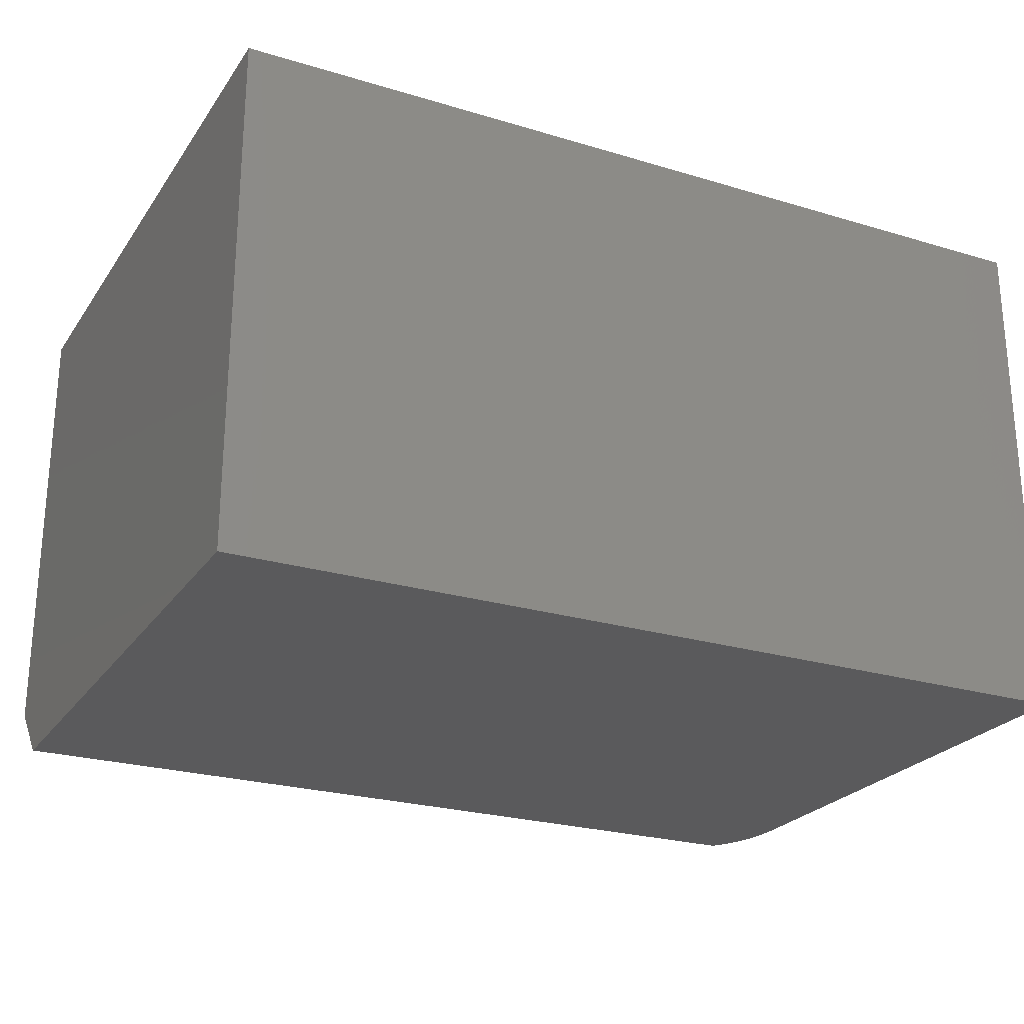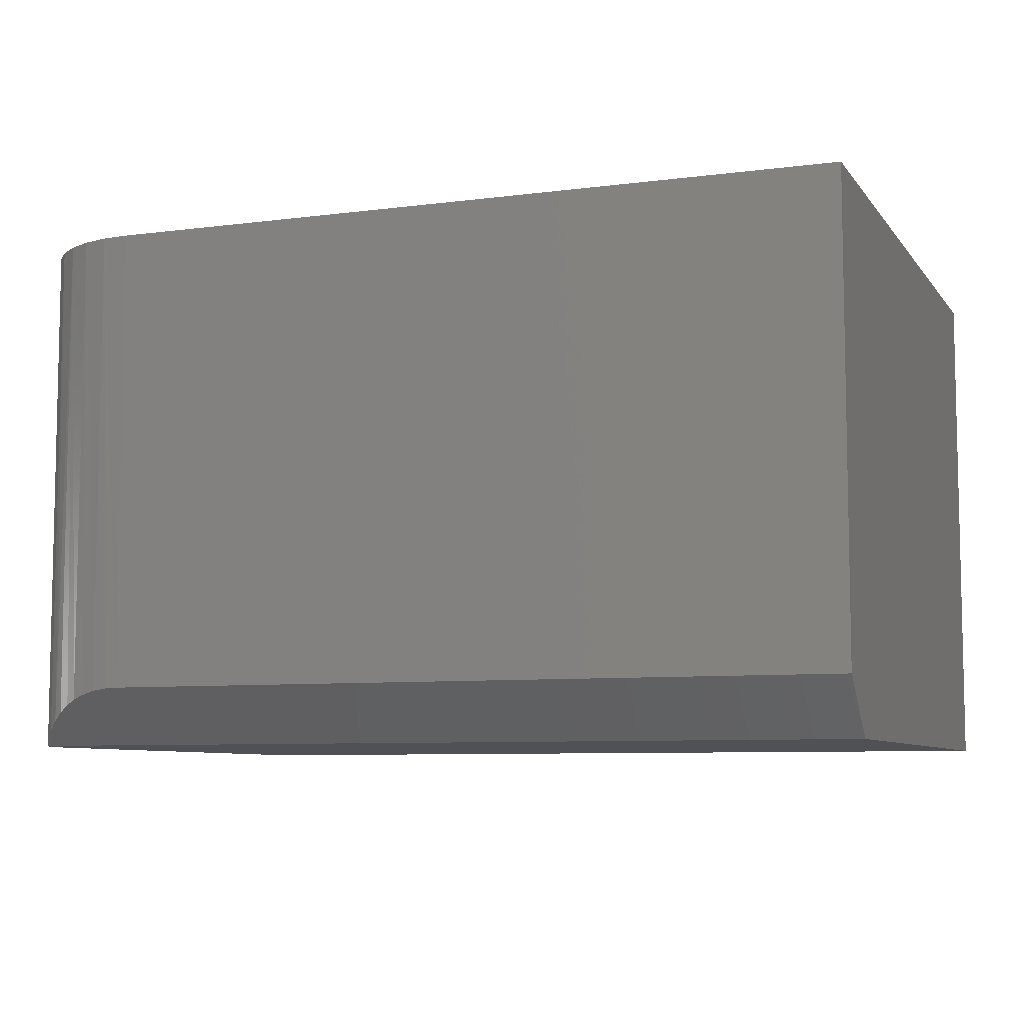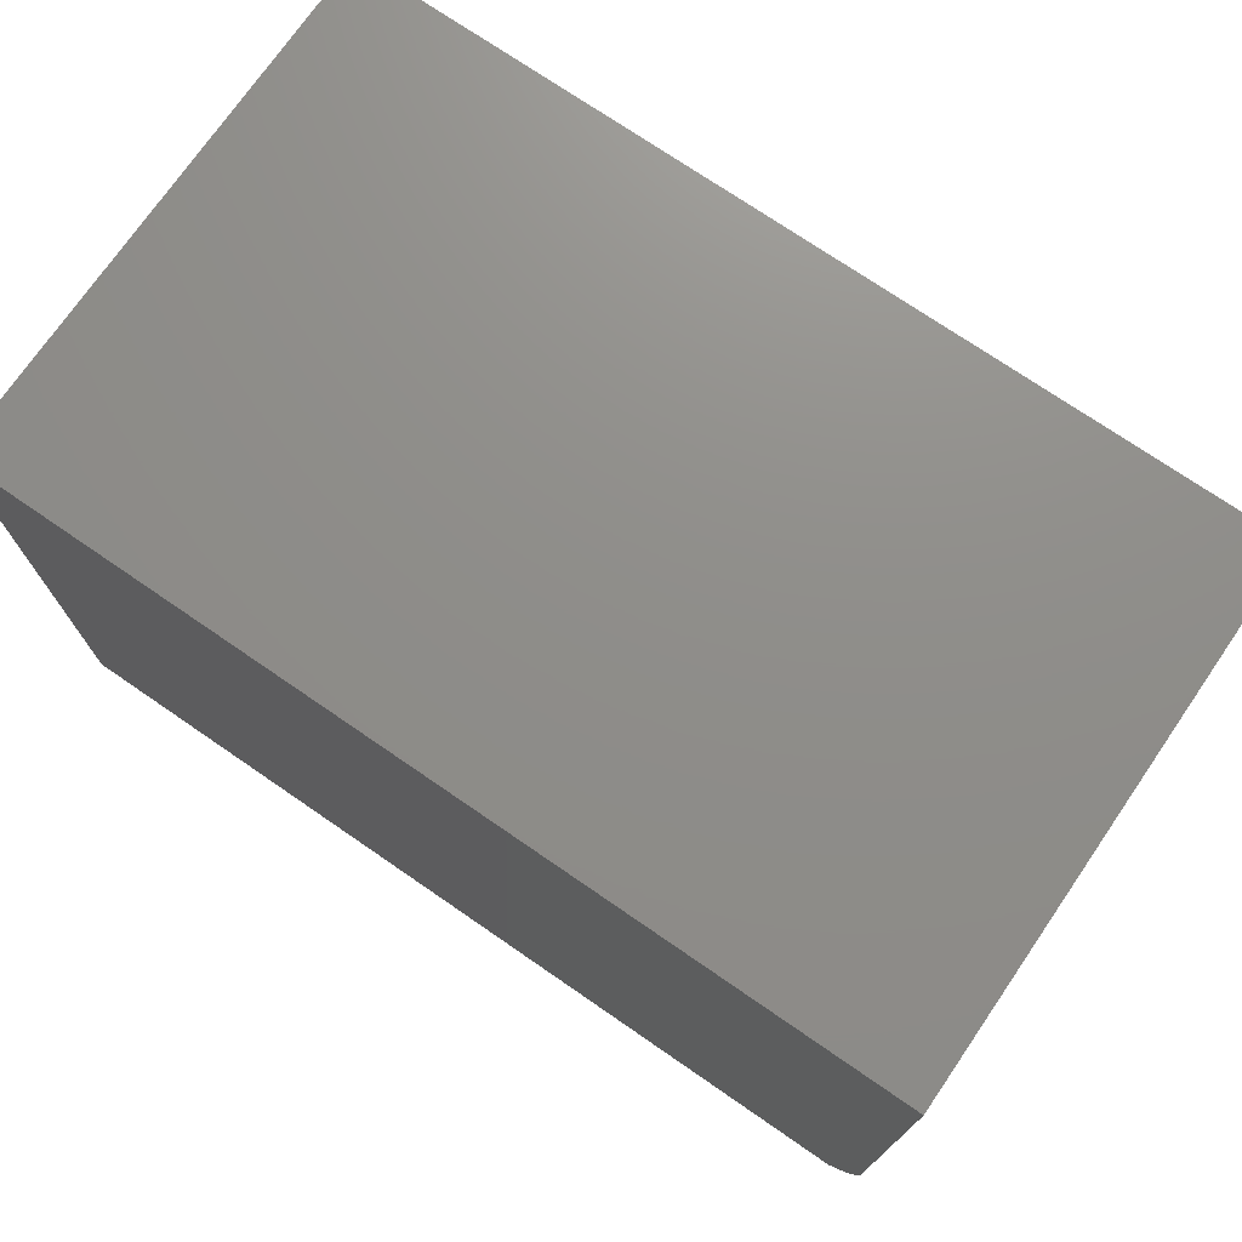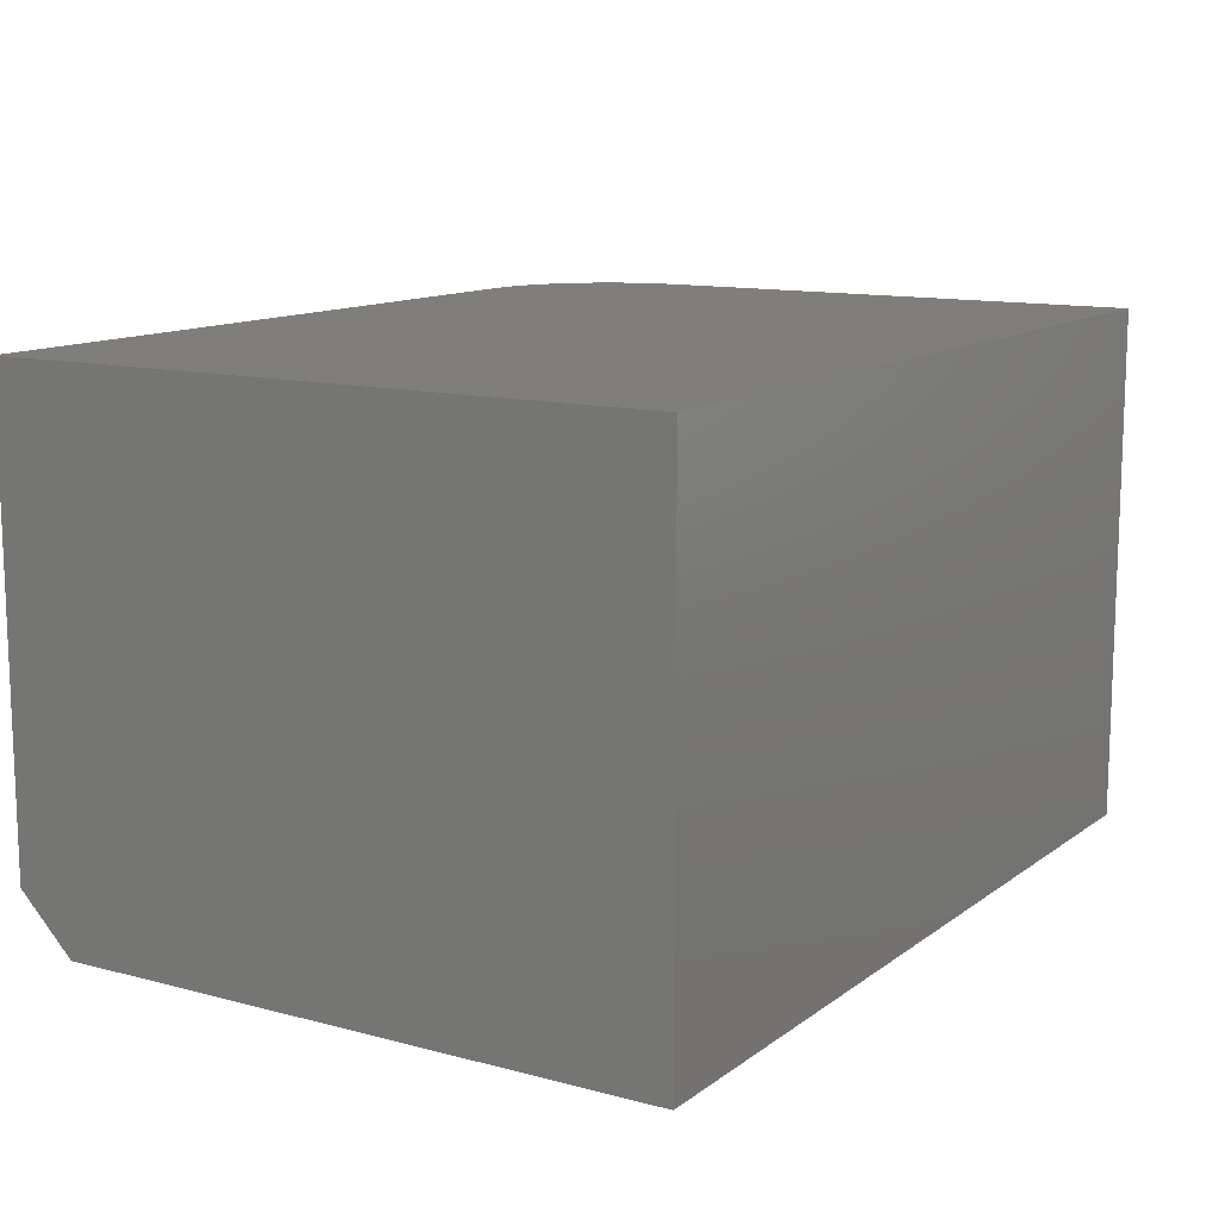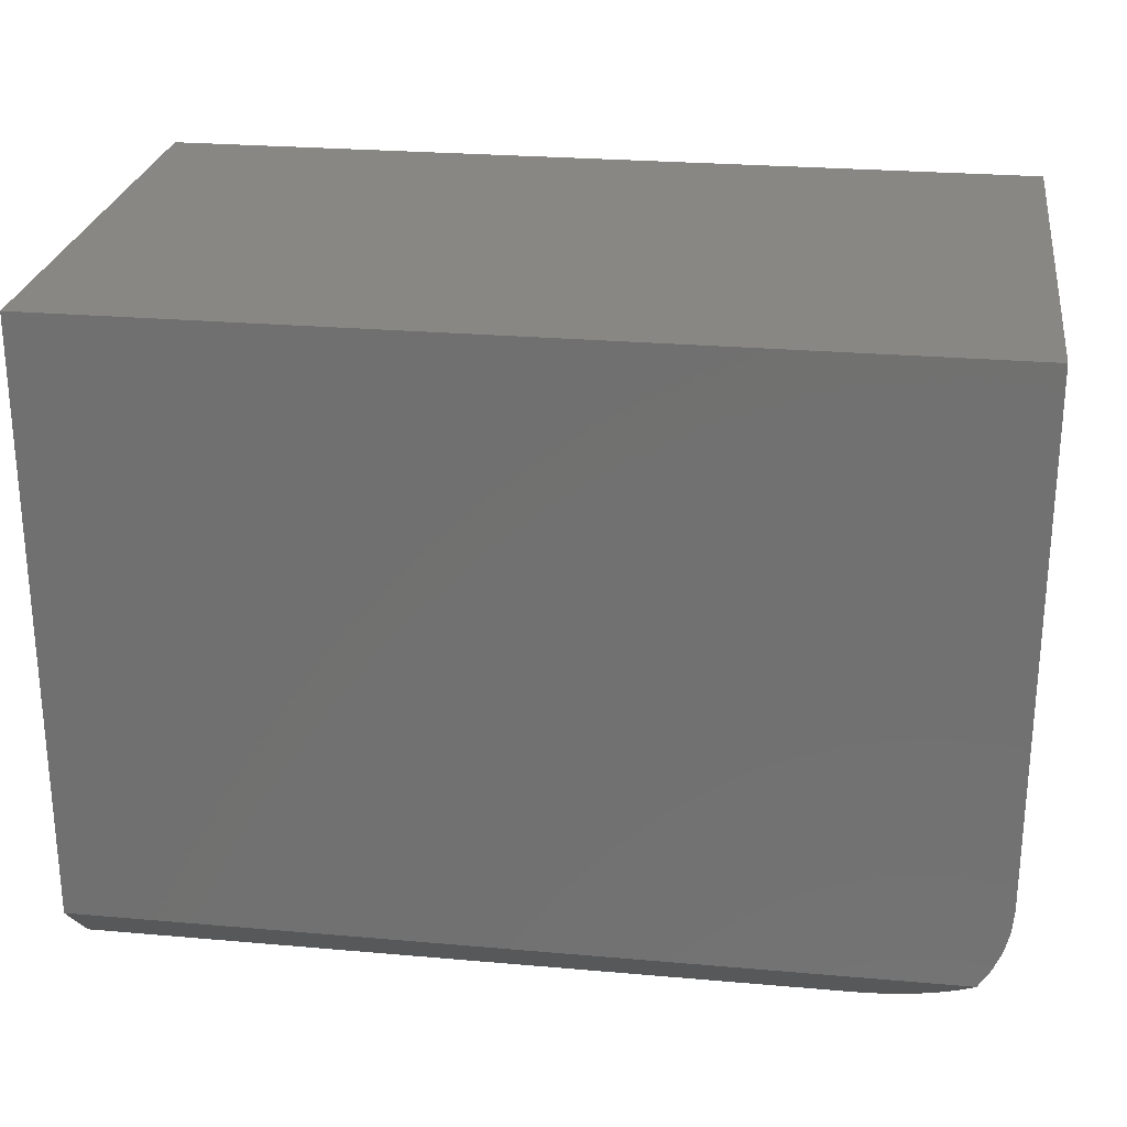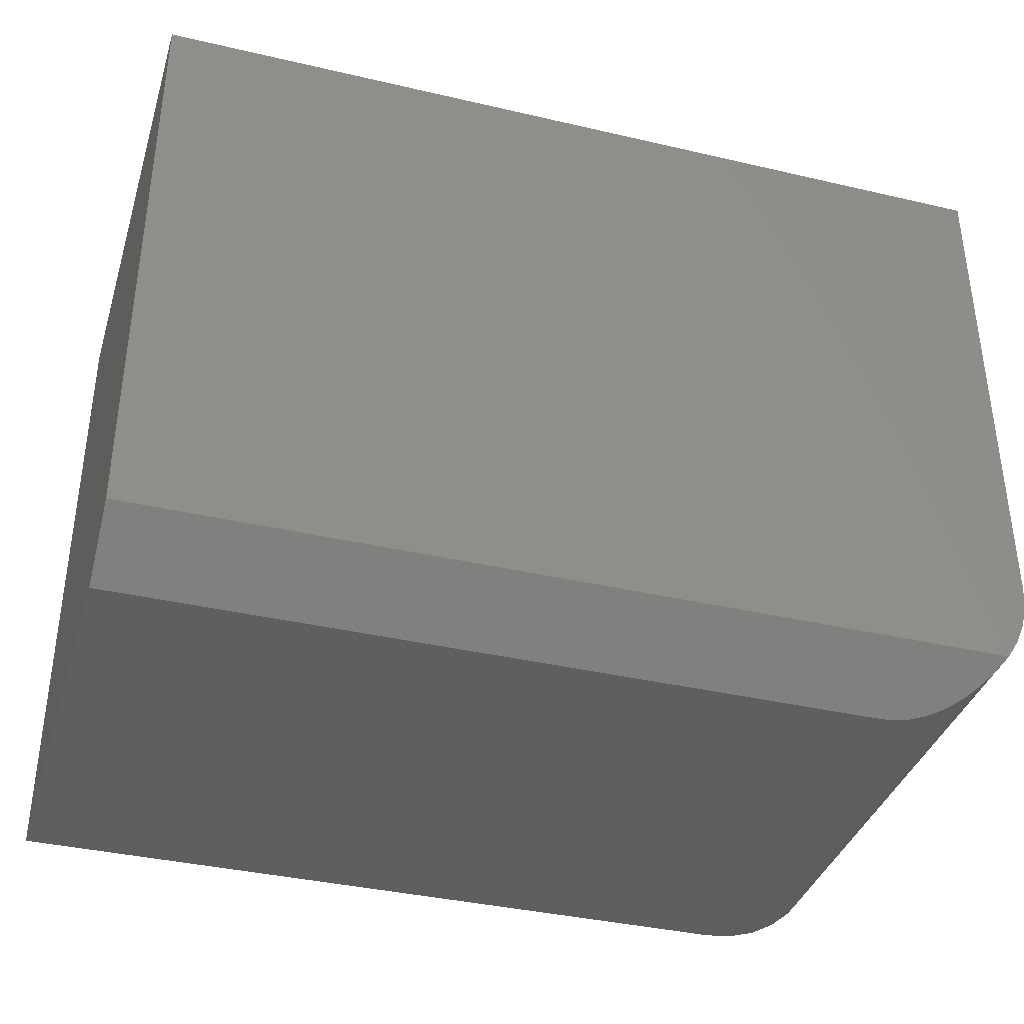
<metadata>
{"format":"stl","ext":"stl","renderer":"f3d","projection":"perspective","resolution":1024,"background":"white","views":[{"elev":-24.5,"azim":-26.3,"up":"+Y"},{"elev":-7.5,"azim":-159.6,"up":"+Y"},{"elev":73.7,"azim":34.5,"up":"+Z"},{"elev":12.3,"azim":-58.2,"up":"+Y"},{"elev":25.6,"azim":8.0,"up":"+Z"},{"elev":-37.5,"azim":-16.6,"up":"+Z"}]}
</metadata>
<code>
# stl→obj: 30 verts, 56 faces
v 0.7149 0.2762 0.0129
v 0.7211 0.2716 0.01746
v 0.7278 0.2655 0.0236
v 0.7344 0.2578 0.03125
v 0.2578 0.2578 0.03125
v 0.2578 0.2891 0
v 0.6719 0.2891 0
v 0.678 0.2888 0.0002433
v 0.6872 0.2875 0.001513
v 0.696 0.2852 0.003829
v 0.7021 0.283 0.006106
v 0.7079 0.2802 0.008826
v 0.2578 0.5479 0
v 0.6719 0.5479 0
v 0.75 0.2578 0.07812
v 0.75 0.5479 0.07812
v 0.75 0.2578 0.3672
v 0.75 0.5479 0.3672
v 0.746 0.2578 0.05342
v 0.749 0.2578 0.06561
v 0.2578 0.2578 0.3672
v 0.7411 0.2578 0.04187
v 0.7485 0.5479 0.06288
v 0.2578 0.5479 0.3672
v 0.7441 0.5479 0.04823
v 0.7368 0.5479 0.03472
v 0.7271 0.5479 0.02288
v 0.7153 0.5479 0.01317
v 0.7018 0.5479 0.005947
v 0.6871 0.5479 0.001501
f 1 2 3
f 4 5 6
f 4 6 7
f 4 7 8
f 4 8 9
f 4 9 10
f 4 10 11
f 4 11 12
f 4 12 1
f 4 1 3
f 6 13 7
f 7 13 14
f 15 16 17
f 17 16 18
f 15 19 20
f 17 21 5
f 17 5 4
f 17 4 22
f 17 22 19
f 17 19 15
f 16 23 18
f 14 13 24
f 14 24 18
f 14 18 23
f 14 23 25
f 14 25 26
f 14 26 27
f 14 27 28
f 14 28 29
f 14 29 30
f 4 26 22
f 4 3 26
f 7 30 8
f 7 14 30
f 8 30 9
f 9 30 29
f 10 9 29
f 10 29 11
f 11 29 28
f 12 11 28
f 12 28 1
f 2 1 28
f 28 27 2
f 2 27 3
f 3 27 26
f 26 25 22
f 22 25 19
f 19 25 23
f 16 15 23
f 23 15 20
f 23 20 19
f 21 24 5
f 5 24 13
f 5 13 6
f 21 17 24
f 24 17 18

</code>
